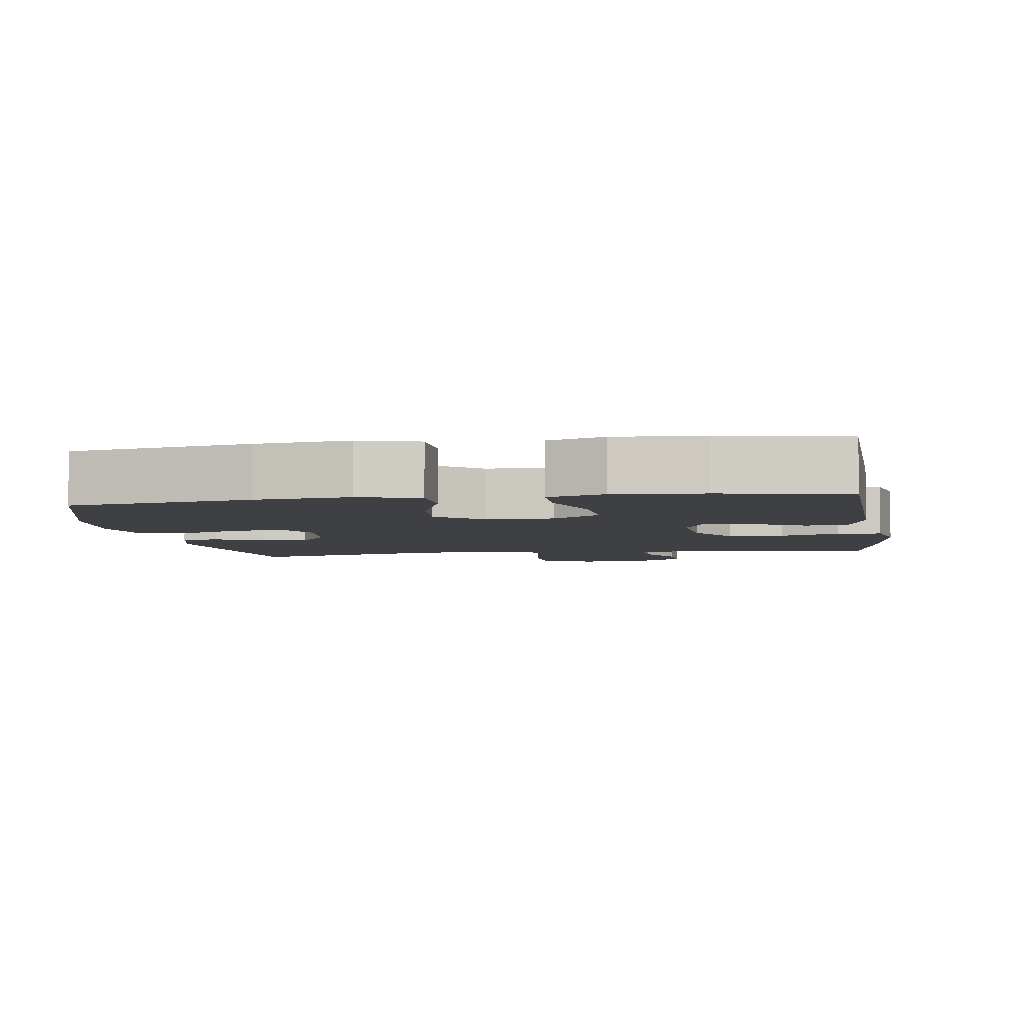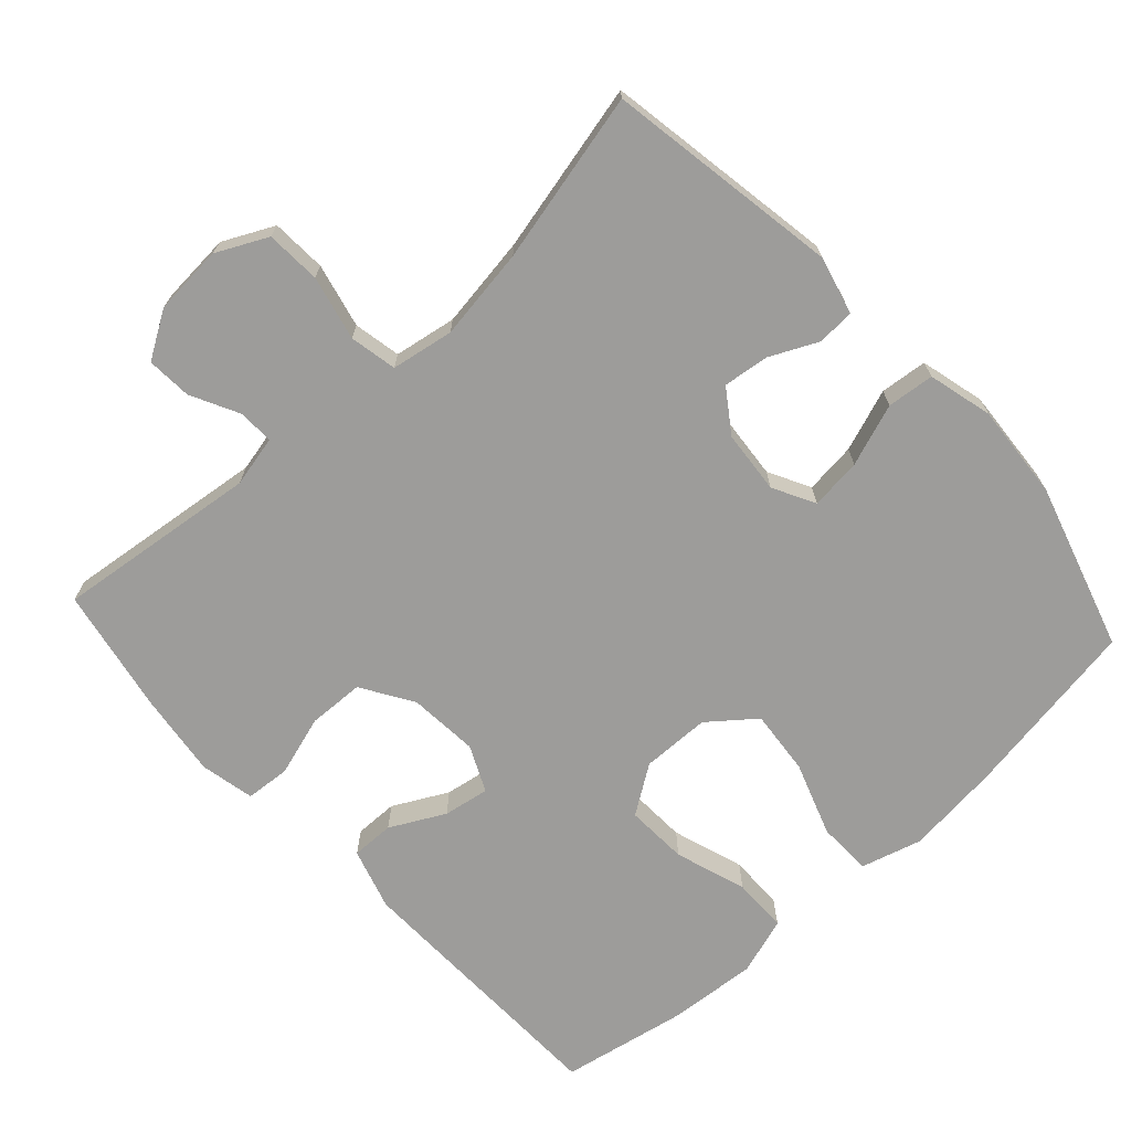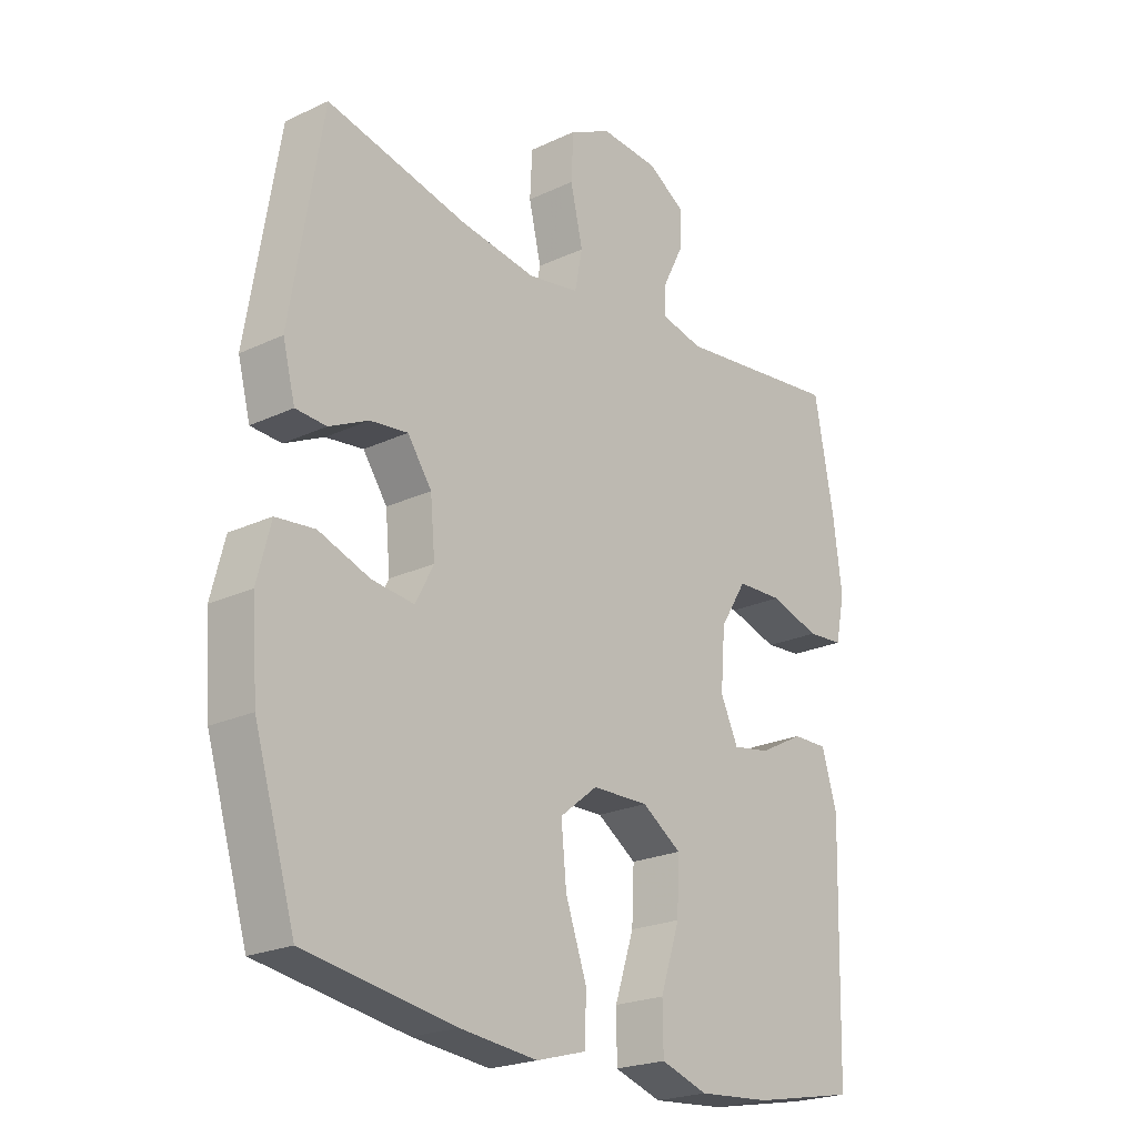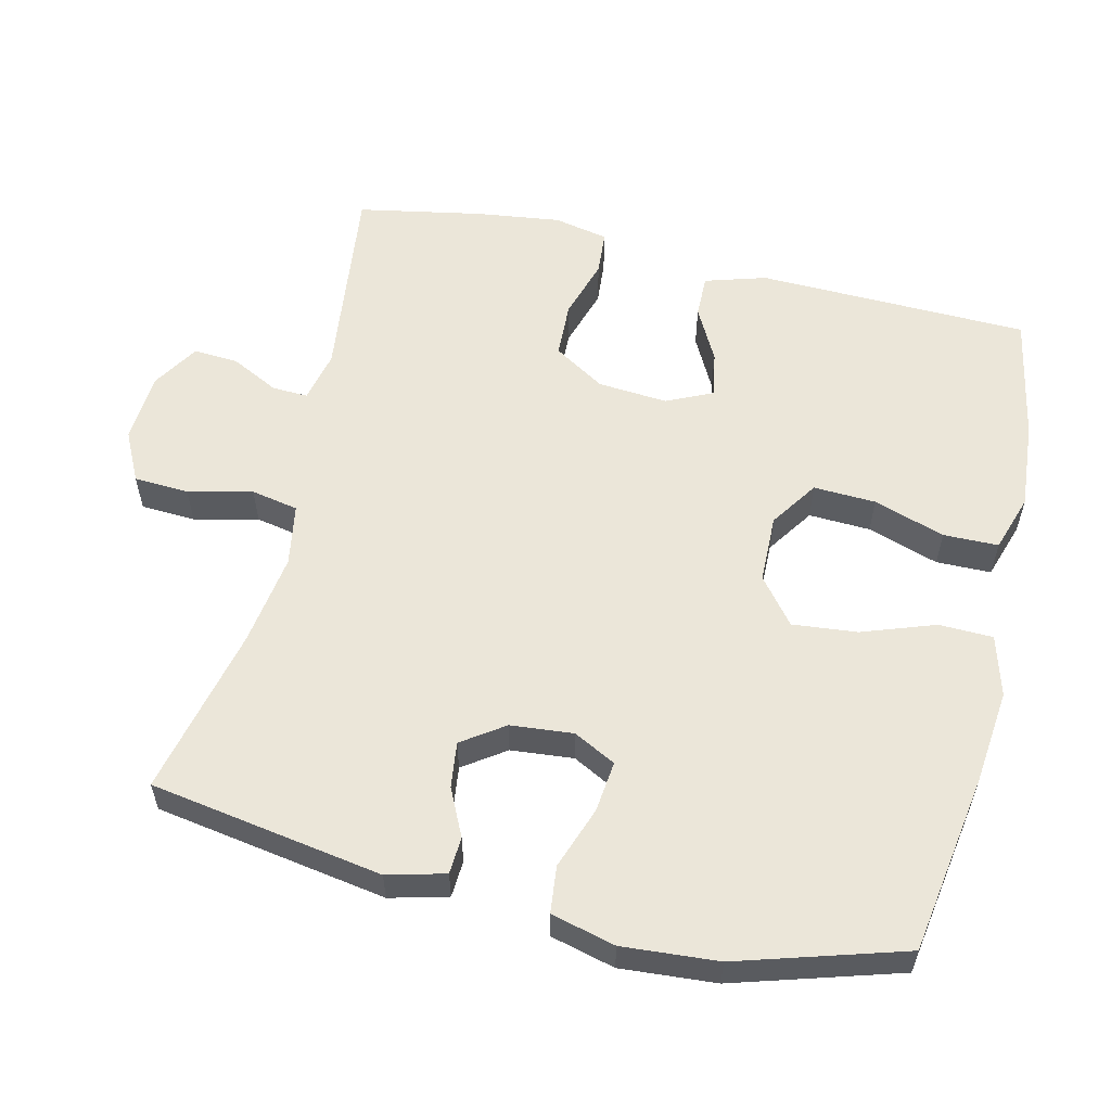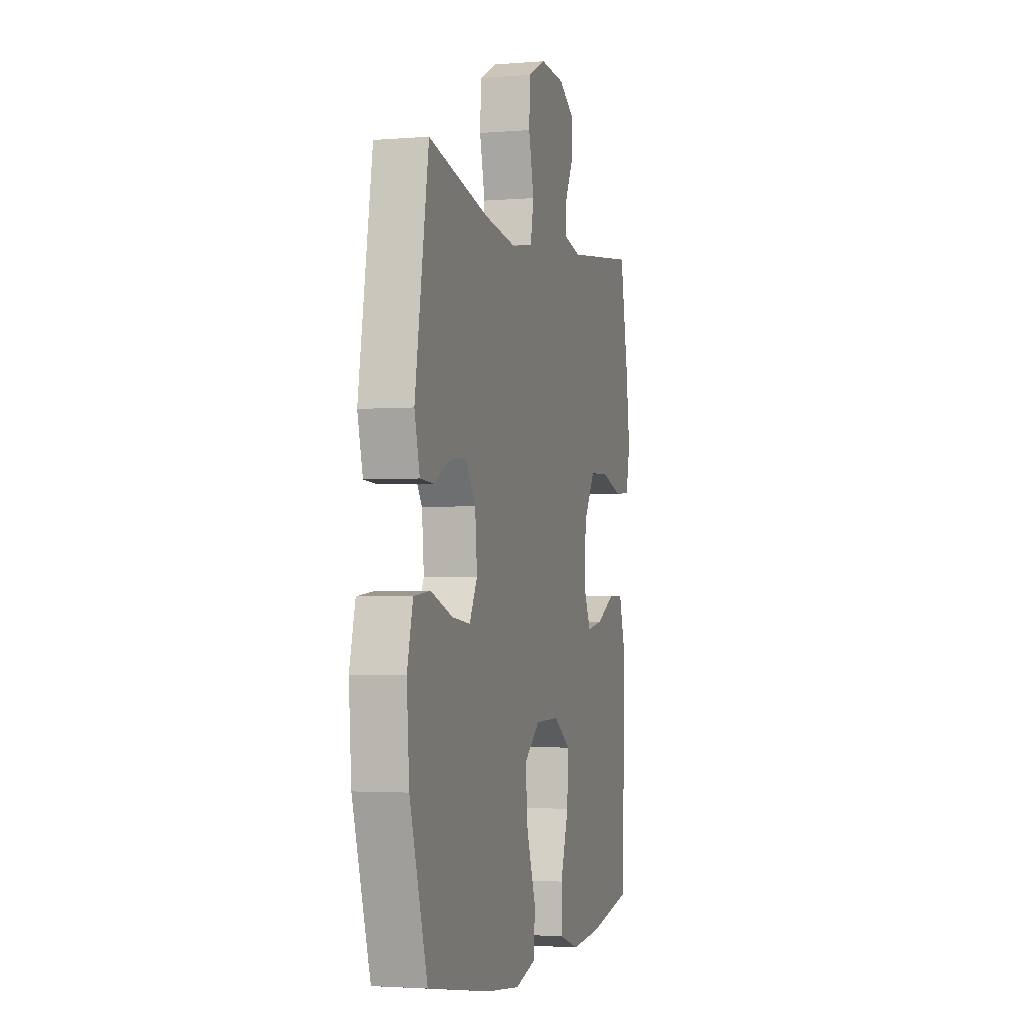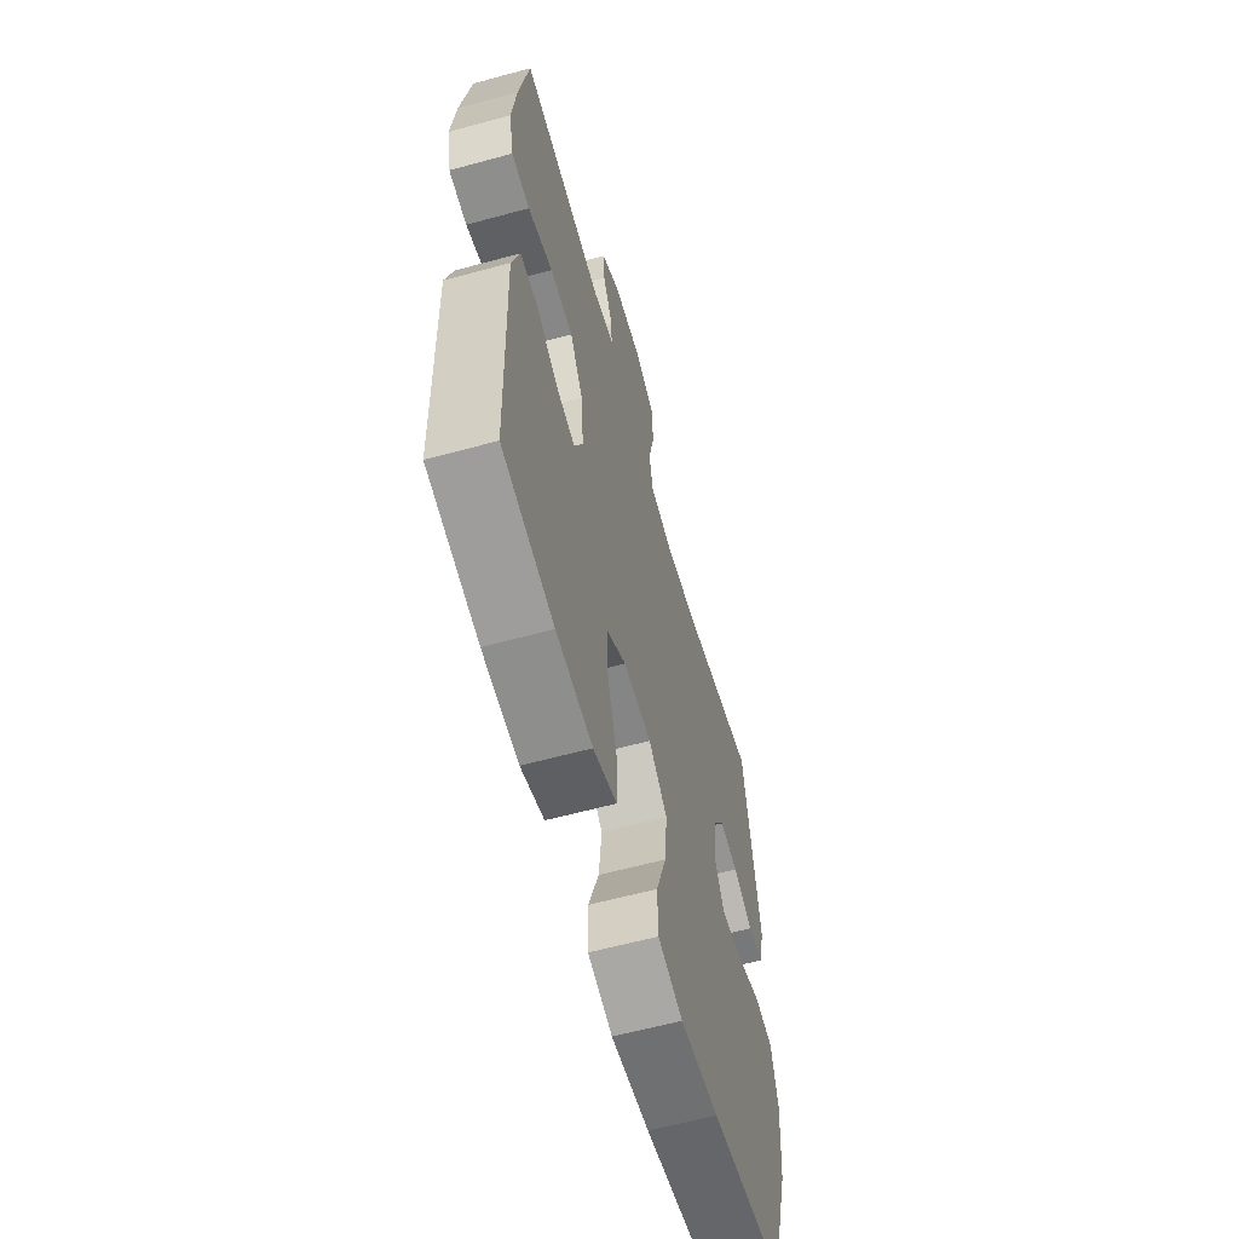
<metadata>
{"format":"obj","ext":"obj","renderer":"f3d","projection":"perspective","resolution":1024,"background":"white","views":[{"elev":-5.0,"azim":-171.0,"up":"+Y"},{"elev":-70.2,"azim":42.5,"up":"+Y"},{"elev":-22.3,"azim":129.2,"up":"+Z"},{"elev":57.4,"azim":103.3,"up":"+Y"},{"elev":-2.6,"azim":105.8,"up":"+Z"},{"elev":-60.5,"azim":-74.4,"up":"+Z"}]}
</metadata>
<code>
v -0.5 0.07 -0.5
v -0.51 0.07 -0.119
v -0.484 0.07 -0.033
v -0.424 0.07 -0.034
v -0.348 0.07 -0.074
v -0.284 0.07 -0.085
v -0.254 0.07 -0.021
v -0.262 0.07 0.077
v -0.307 0.07 0.149
v -0.385 0.07 0.152
v -0.47 0.07 0.126
v -0.532 0.07 0.131
v -0.548 0.07 0.207
v -0.533 0.07 0.324
v -0.5 0.07 0.5
v -0.217 0.07 0.466
v -0.145 0.07 0.482
v -0.147 0.07 0.532
v -0.181 0.07 0.599
v -0.185 0.07 0.662
v -0.12 0.07 0.702
v -0.022 0.07 0.709
v 0.049 0.07 0.674
v 0.053 0.07 0.597
v 0.032 0.07 0.507
v 0.045 0.07 0.441
v 0.132 0.07 0.426
v 0.261 0.07 0.445
v 0.5 0.07 0.5
v 0.554 0.07 0.174
v 0.533 0.07 0.093
v 0.481 0.07 0.09
v 0.414 0.07 0.122
v 0.35 0.07 0.13
v 0.309 0.07 0.071
v 0.301 0.07 -0.017
v 0.332 0.07 -0.076
v 0.404 0.07 -0.068
v 0.491 0.07 -0.037
v 0.557 0.07 -0.044
v 0.58 0.07 -0.134
v 0.57 0.07 -0.268
v 0.5 0.07 -0.5
v 0.246 0.07 -0.541
v 0.114 0.07 -0.555
v 0.029 0.07 -0.531
v 0.027 0.07 -0.455
v 0.063 0.07 -0.353
v 0.072 0.07 -0.262
v 0.008 0.07 -0.211
v -0.088 0.07 -0.209
v -0.155 0.07 -0.254
v -0.151 0.07 -0.341
v -0.118 0.07 -0.441
v -0.119 0.07 -0.518
v -0.199 0.07 -0.544
v -0.323 0.07 -0.534
v -0.5 0 -0.5
v -0.51 0 -0.119
v -0.484 0 -0.033
v -0.424 0 -0.034
v -0.348 0 -0.074
v -0.284 0 -0.085
v -0.254 0 -0.021
v -0.262 0 0.077
v -0.307 0 0.149
v -0.385 0 0.152
v -0.47 0 0.126
v -0.532 0 0.131
v -0.548 0 0.207
v -0.533 0 0.324
v -0.5 0 0.5
v -0.217 0 0.466
v -0.145 0 0.482
v -0.147 0 0.532
v -0.181 0 0.599
v -0.185 0 0.662
v -0.12 0 0.702
v -0.022 0 0.709
v 0.049 0 0.674
v 0.053 0 0.597
v 0.032 0 0.507
v 0.045 0 0.441
v 0.132 0 0.426
v 0.261 0 0.445
v 0.5 0 0.5
v 0.554 0 0.174
v 0.533 0 0.093
v 0.481 0 0.09
v 0.414 0 0.122
v 0.35 0 0.13
v 0.309 0 0.071
v 0.301 0 -0.017
v 0.332 0 -0.076
v 0.404 0 -0.068
v 0.491 0 -0.037
v 0.557 0 -0.044
v 0.58 0 -0.134
v 0.57 0 -0.268
v 0.5 0 -0.5
v 0.246 0 -0.541
v 0.114 0 -0.555
v 0.029 0 -0.531
v 0.027 0 -0.455
v 0.063 0 -0.353
v 0.072 0 -0.262
v 0.008 0 -0.211
v -0.088 0 -0.209
v -0.155 0 -0.254
v -0.151 0 -0.341
v -0.118 0 -0.441
v -0.119 0 -0.518
v -0.199 0 -0.544
v -0.323 0 -0.534
f 53 54 55 56
f 52 53 56 57
f 45 46 47 48
f 45 48 49
f 44 45 49
f 43 44 49
f 42 43 49 50
f 38 39 40 41
f 37 38 41 42
f 30 31 32 33
f 28 29 30 33
f 27 28 33 34
f 26 27 34 35
f 22 23 24 25
f 22 25 26
f 21 22 26
f 18 19 20 21
f 17 18 21 26
f 16 17 26 35
f 10 11 12 13
f 9 10 13 14
f 2 3 4 5
f 2 5 6
f 52 57 1 2
f 51 52 2 6
f 50 51 6 7
f 37 42 50 7
f 36 37 7 8
f 35 36 8 9
f 15 16 35
f 9 14 15 35
f 113 112 111 110
f 114 113 110 109
f 105 104 103 102
f 106 105 102
f 106 102 101
f 106 101 100
f 107 106 100 99
f 98 97 96 95
f 99 98 95 94
f 90 89 88 87
f 90 87 86 85
f 91 90 85 84
f 92 91 84 83
f 82 81 80 79
f 83 82 79
f 83 79 78
f 78 77 76 75
f 83 78 75 74
f 92 83 74 73
f 70 69 68 67
f 71 70 67 66
f 62 61 60 59
f 63 62 59
f 59 58 114 109
f 63 59 109 108
f 64 63 108 107
f 64 107 99 94
f 65 64 94 93
f 66 65 93 92
f 92 73 72
f 92 72 71 66
f 1 58 59 2
f 2 59 60 3
f 3 60 61 4
f 4 61 62 5
f 5 62 63 6
f 6 63 64 7
f 7 64 65 8
f 8 65 66 9
f 9 66 67 10
f 10 67 68 11
f 11 68 69 12
f 12 69 70 13
f 13 70 71 14
f 14 71 72 15
f 15 72 73 16
f 16 73 74 17
f 17 74 75 18
f 18 75 76 19
f 19 76 77 20
f 20 77 78 21
f 21 78 79 22
f 22 79 80 23
f 23 80 81 24
f 24 81 82 25
f 25 82 83 26
f 26 83 84 27
f 27 84 85 28
f 28 85 86 29
f 29 86 87 30
f 30 87 88 31
f 31 88 89 32
f 32 89 90 33
f 33 90 91 34
f 34 91 92 35
f 35 92 93 36
f 36 93 94 37
f 37 94 95 38
f 38 95 96 39
f 39 96 97 40
f 40 97 98 41
f 41 98 99 42
f 42 99 100 43
f 43 100 101 44
f 44 101 102 45
f 45 102 103 46
f 46 103 104 47
f 47 104 105 48
f 48 105 106 49
f 49 106 107 50
f 50 107 108 51
f 51 108 109 52
f 52 109 110 53
f 53 110 111 54
f 54 111 112 55
f 55 112 113 56
f 56 113 114 57
f 57 114 58 1

</code>
